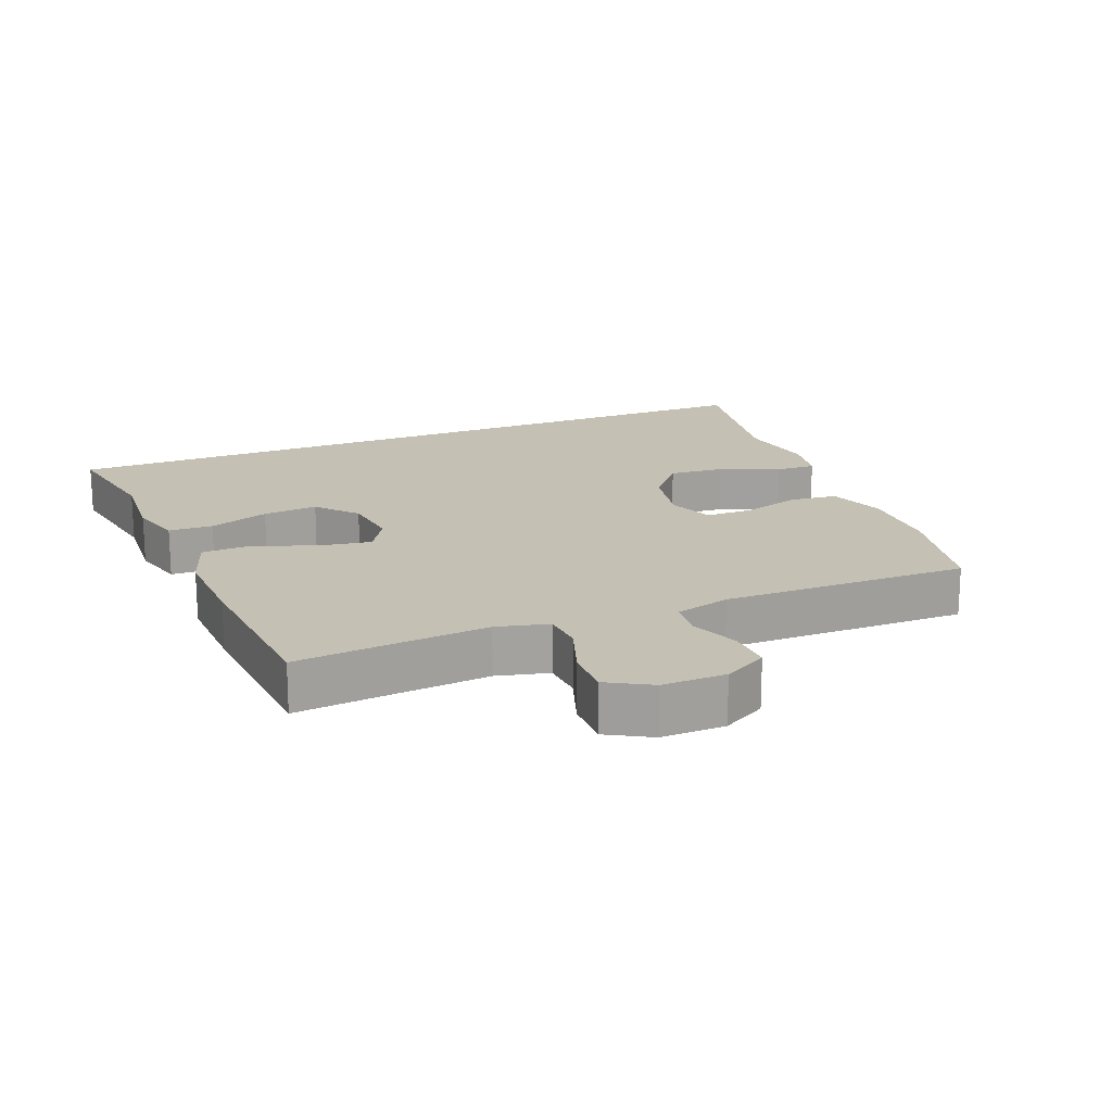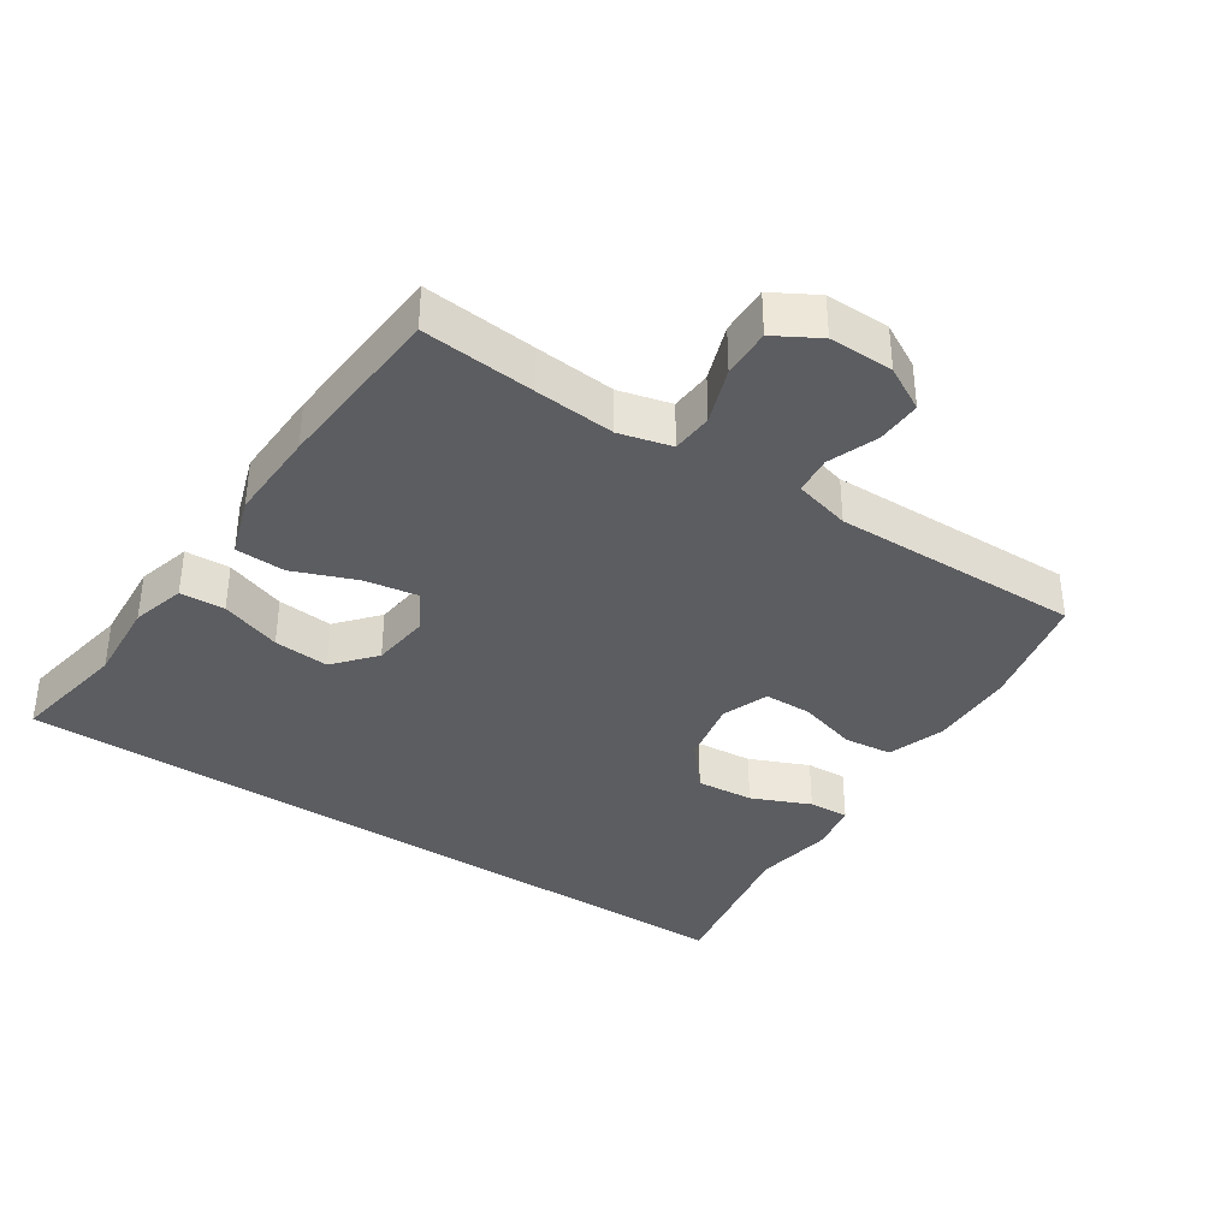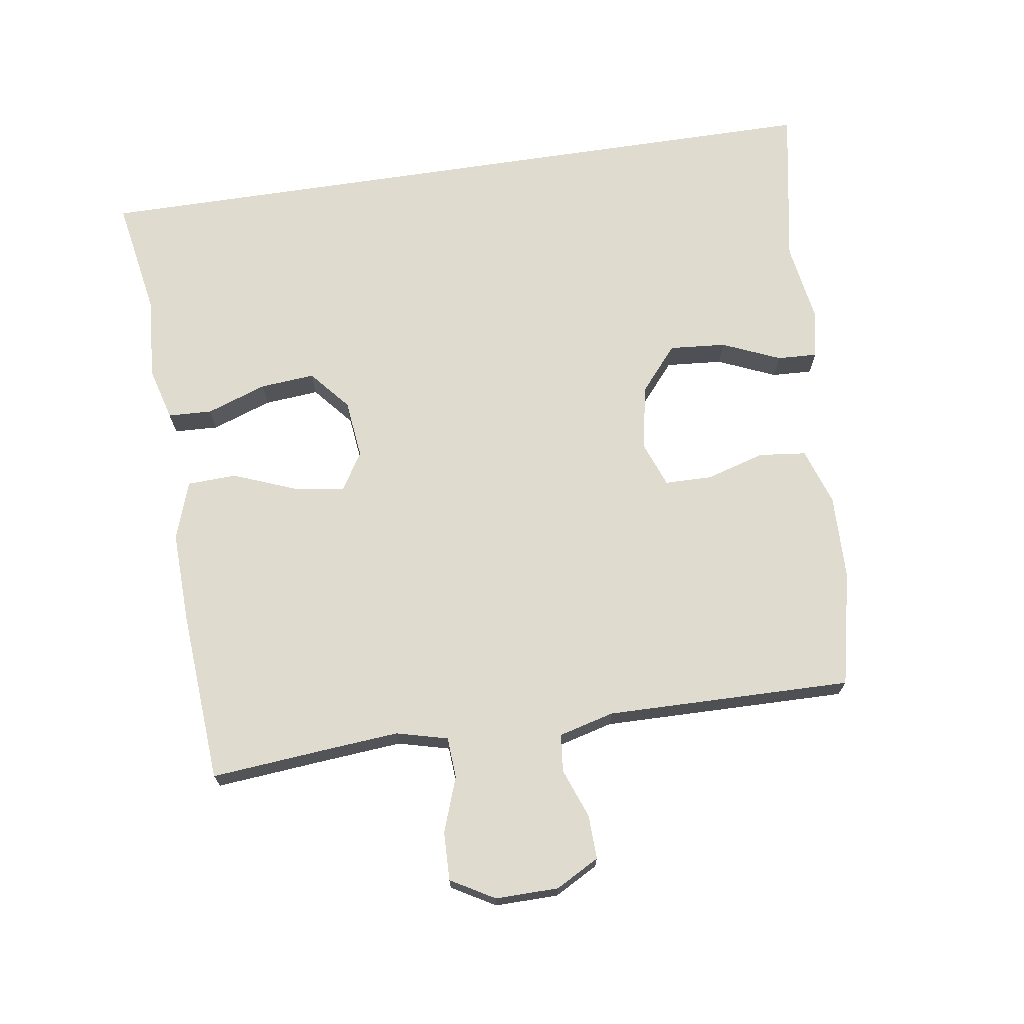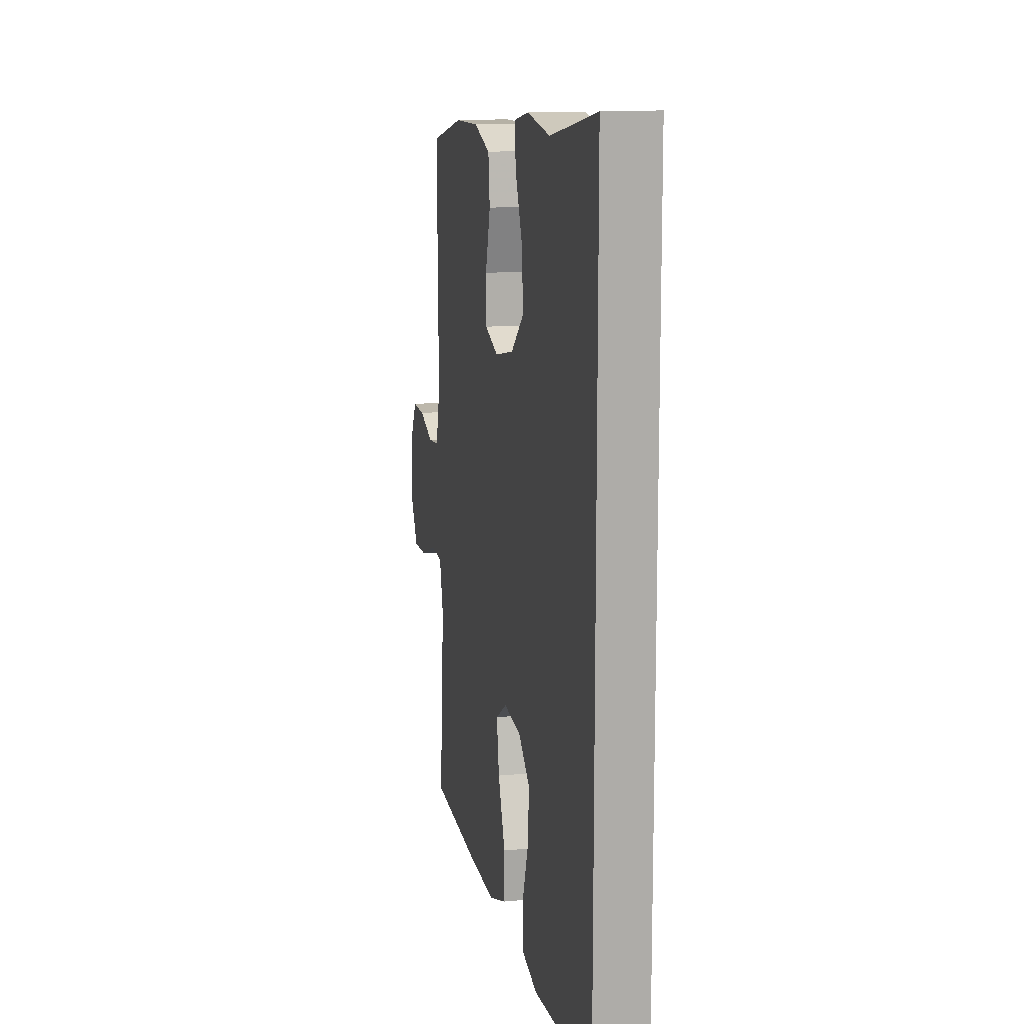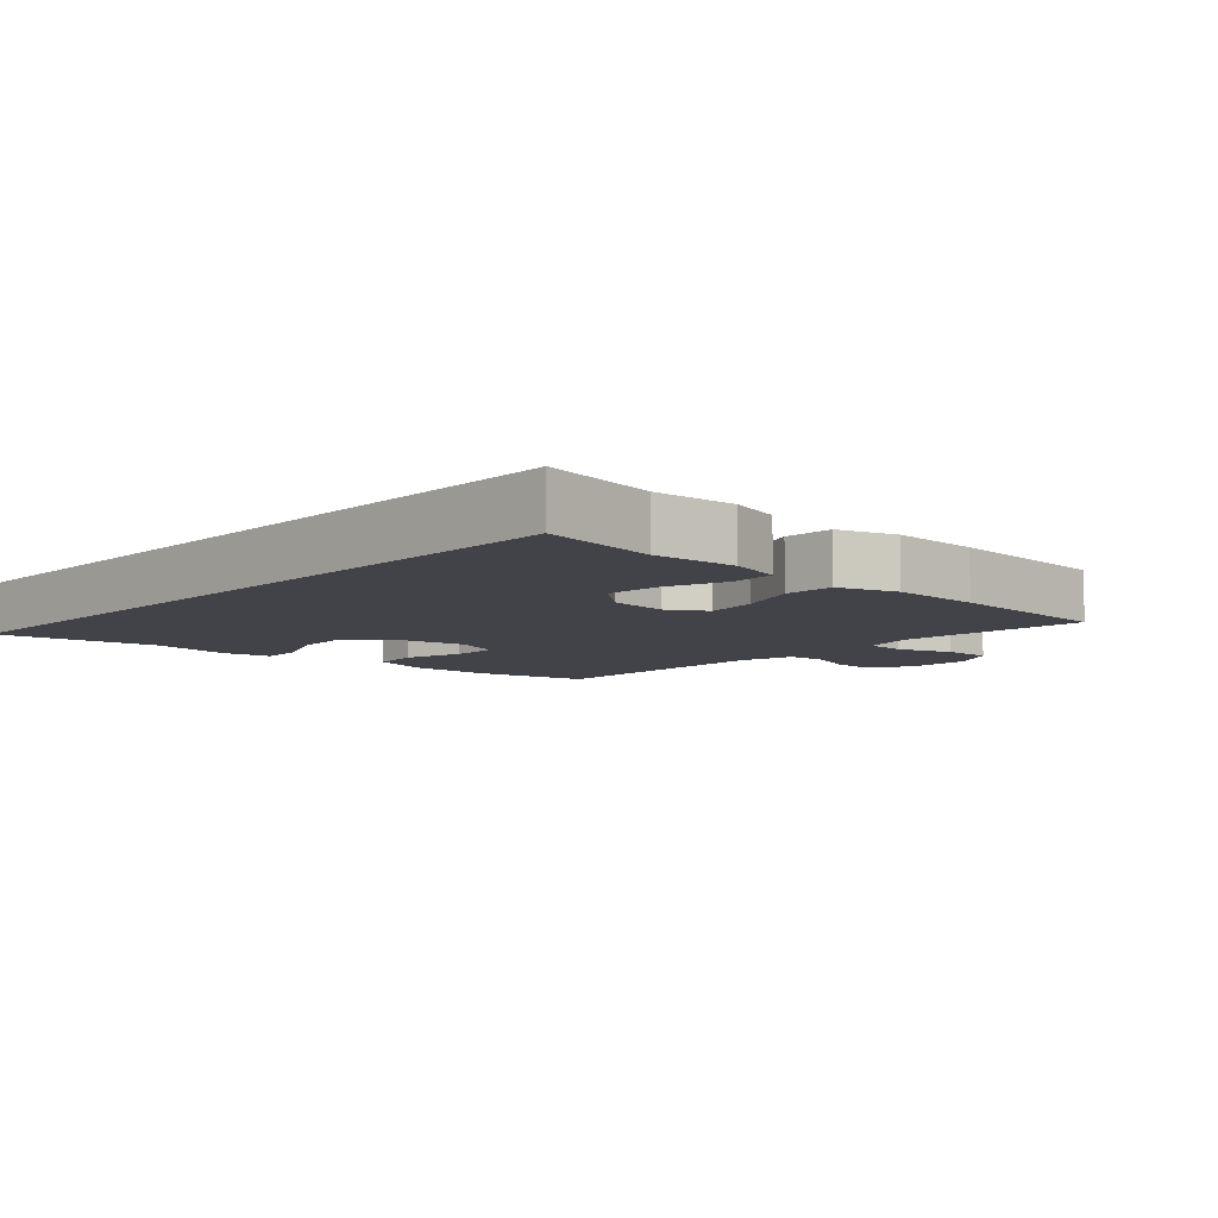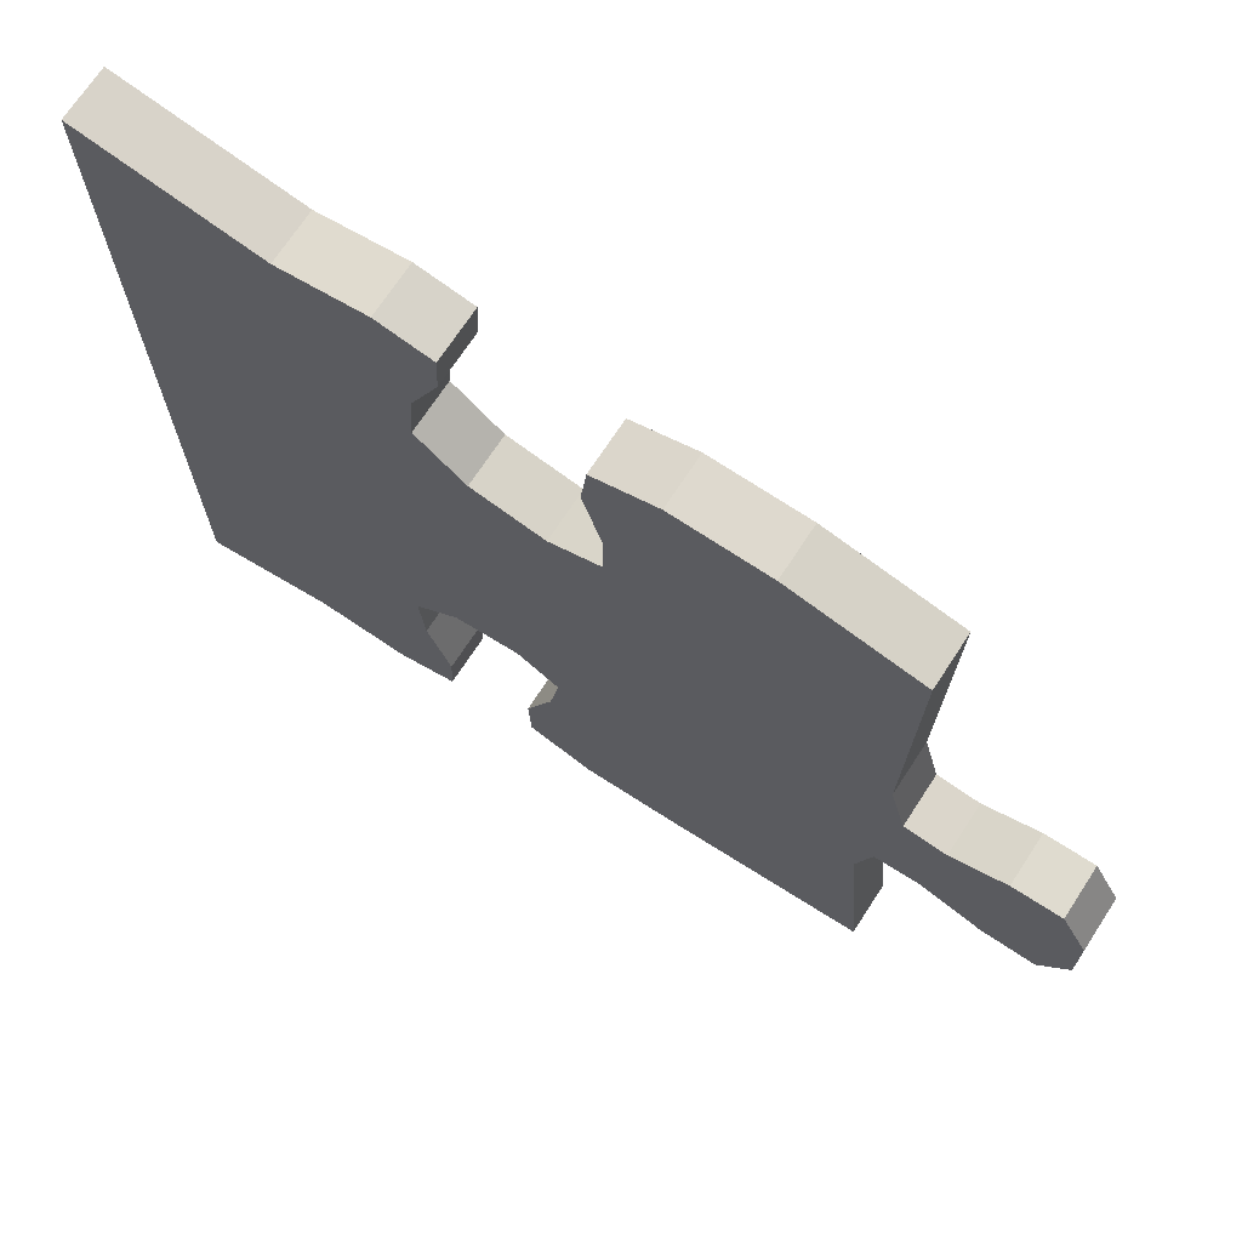
<metadata>
{"format":"obj","ext":"obj","renderer":"f3d","projection":"perspective","resolution":1024,"background":"white","views":[{"elev":18.0,"azim":-112.4,"up":"+Y"},{"elev":-36.7,"azim":-123.7,"up":"+Y"},{"elev":70.3,"azim":-98.6,"up":"+Y"},{"elev":13.2,"azim":78.3,"up":"+Z"},{"elev":-7.6,"azim":137.2,"up":"+Y"},{"elev":70.9,"azim":-146.8,"up":"+Z"}]}
</metadata>
<code>
v -0.5 0.07 -0.5
v -0.485 0.07 -0.331
v -0.475 0.07 -0.211
v -0.495 0.07 -0.133
v -0.557 0.07 -0.129
v -0.641 0.07 -0.159
v -0.714 0.07 -0.161
v -0.752 0.07 -0.095
v -0.751 0.07 0.001
v -0.715 0.07 0.067
v -0.648 0.07 0.065
v -0.573 0.07 0.037
v -0.516 0.07 0.043
v -0.494 0.07 0.127
v -0.5 0.07 0.5
v -0.325 0.07 0.539
v -0.196 0.07 0.542
v -0.109 0.07 0.513
v -0.101 0.07 0.441
v -0.127 0.07 0.352
v -0.126 0.07 0.28
v -0.056 0.07 0.254
v 0.043 0.07 0.274
v 0.11 0.07 0.331
v 0.103 0.07 0.417
v 0.065 0.07 0.505
v 0.062 0.07 0.566
v 0.137 0.07 0.58
v 0.257 0.07 0.561
v 0.5 0.07 0.605
v 0.5 0.07 -0.556
v 0.321 0.07 -0.525
v 0.195 0.07 -0.534
v 0.114 0.07 -0.512
v 0.111 0.07 -0.445
v 0.143 0.07 -0.354
v 0.15 0.07 -0.271
v 0.089 0.07 -0.219
v 0 0.07 -0.209
v -0.058 0.07 -0.244
v -0.045 0.07 -0.323
v -0.008 0.07 -0.417
v -0.011 0.07 -0.492
v -0.1 0.07 -0.522
v -0.238 0.07 -0.518
v -0.5 0 -0.5
v -0.485 0 -0.331
v -0.475 0 -0.211
v -0.495 0 -0.133
v -0.557 0 -0.129
v -0.641 0 -0.159
v -0.714 0 -0.161
v -0.752 0 -0.095
v -0.751 0 0.001
v -0.715 0 0.067
v -0.648 0 0.065
v -0.573 0 0.037
v -0.516 0 0.043
v -0.494 0 0.127
v -0.5 0 0.5
v -0.325 0 0.539
v -0.196 0 0.542
v -0.109 0 0.513
v -0.101 0 0.441
v -0.127 0 0.352
v -0.126 0 0.28
v -0.056 0 0.254
v 0.043 0 0.274
v 0.11 0 0.331
v 0.103 0 0.417
v 0.065 0 0.505
v 0.062 0 0.566
v 0.137 0 0.58
v 0.257 0 0.561
v 0.5 0 0.605
v 0.5 0 -0.556
v 0.321 0 -0.525
v 0.195 0 -0.534
v 0.114 0 -0.512
v 0.111 0 -0.445
v 0.143 0 -0.354
v 0.15 0 -0.271
v 0.089 0 -0.219
v 0 0 -0.209
v -0.058 0 -0.244
v -0.045 0 -0.323
v -0.008 0 -0.417
v -0.011 0 -0.492
v -0.1 0 -0.522
v -0.238 0 -0.518
f 44 45 1 2
f 41 42 43 44
f 40 41 44 2
f 39 40 2 3
f 33 34 35 36
f 32 33 36 37
f 29 30 31 32
f 29 32 37
f 28 29 37 38
f 25 26 27 28
f 24 25 28
f 17 18 19 20
f 17 20 21
f 14 15 16 17
f 13 14 17 21
f 9 10 11 12
f 9 12 13
f 8 9 13
f 5 6 7 8
f 4 5 8 13
f 39 3 4 13
f 24 28 38
f 23 24 38 39
f 22 23 39 13
f 13 21 22
f 47 46 90 89
f 89 88 87 86
f 47 89 86 85
f 48 47 85 84
f 81 80 79 78
f 82 81 78 77
f 77 76 75 74
f 82 77 74
f 83 82 74 73
f 73 72 71 70
f 73 70 69
f 65 64 63 62
f 66 65 62
f 62 61 60 59
f 66 62 59 58
f 57 56 55 54
f 58 57 54
f 58 54 53
f 53 52 51 50
f 58 53 50 49
f 58 49 48 84
f 83 73 69
f 84 83 69 68
f 58 84 68 67
f 67 66 58
f 1 46 47 2
f 2 47 48 3
f 3 48 49 4
f 4 49 50 5
f 5 50 51 6
f 6 51 52 7
f 7 52 53 8
f 8 53 54 9
f 9 54 55 10
f 10 55 56 11
f 11 56 57 12
f 12 57 58 13
f 13 58 59 14
f 14 59 60 15
f 15 60 61 16
f 16 61 62 17
f 17 62 63 18
f 18 63 64 19
f 19 64 65 20
f 20 65 66 21
f 21 66 67 22
f 22 67 68 23
f 23 68 69 24
f 24 69 70 25
f 25 70 71 26
f 26 71 72 27
f 27 72 73 28
f 28 73 74 29
f 29 74 75 30
f 30 75 76 31
f 31 76 77 32
f 32 77 78 33
f 33 78 79 34
f 34 79 80 35
f 35 80 81 36
f 36 81 82 37
f 37 82 83 38
f 38 83 84 39
f 39 84 85 40
f 40 85 86 41
f 41 86 87 42
f 42 87 88 43
f 43 88 89 44
f 44 89 90 45
f 45 90 46 1

</code>
